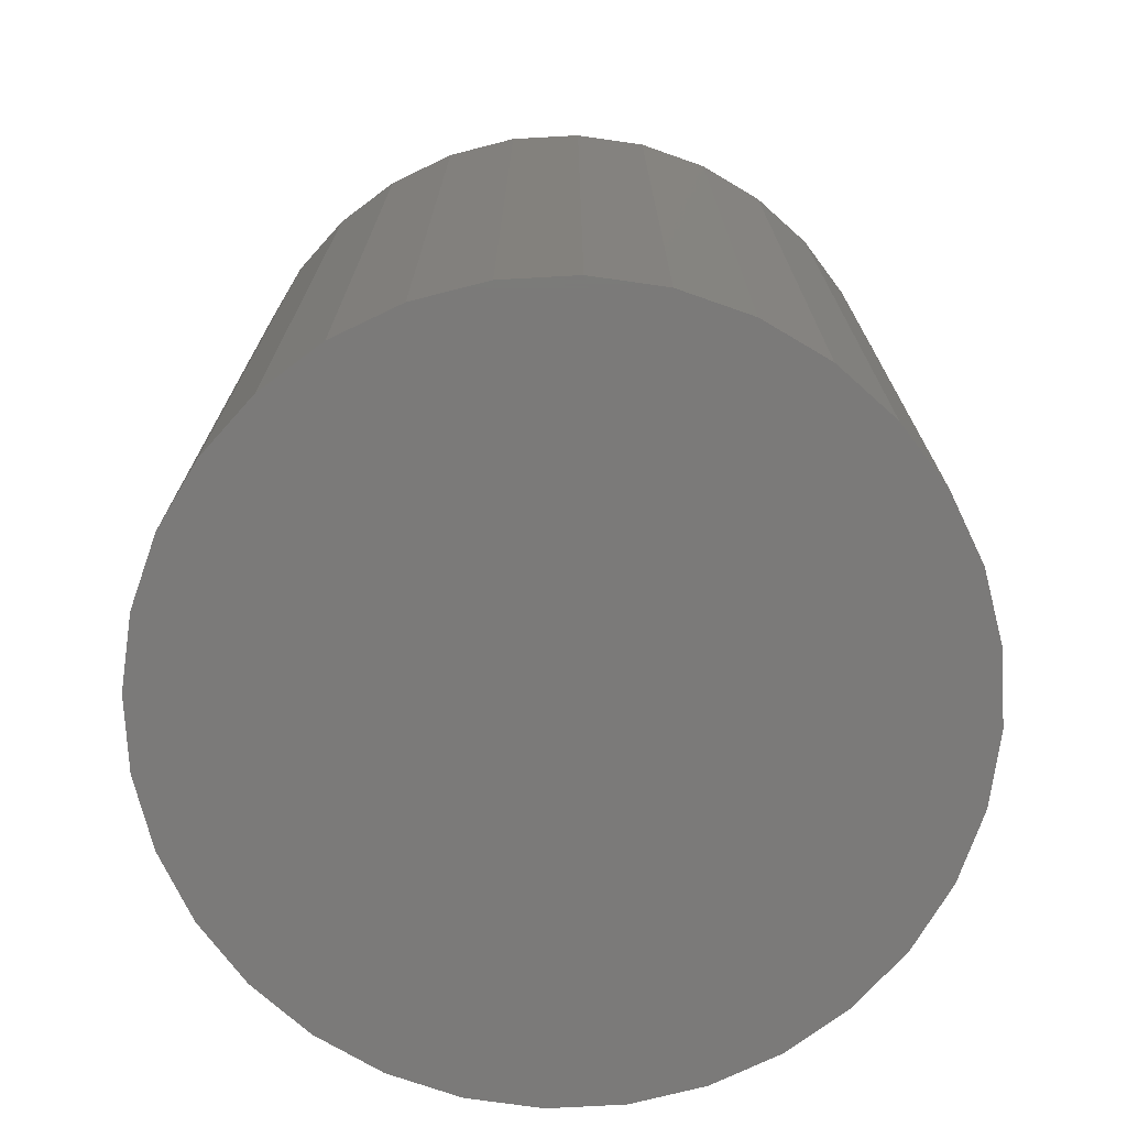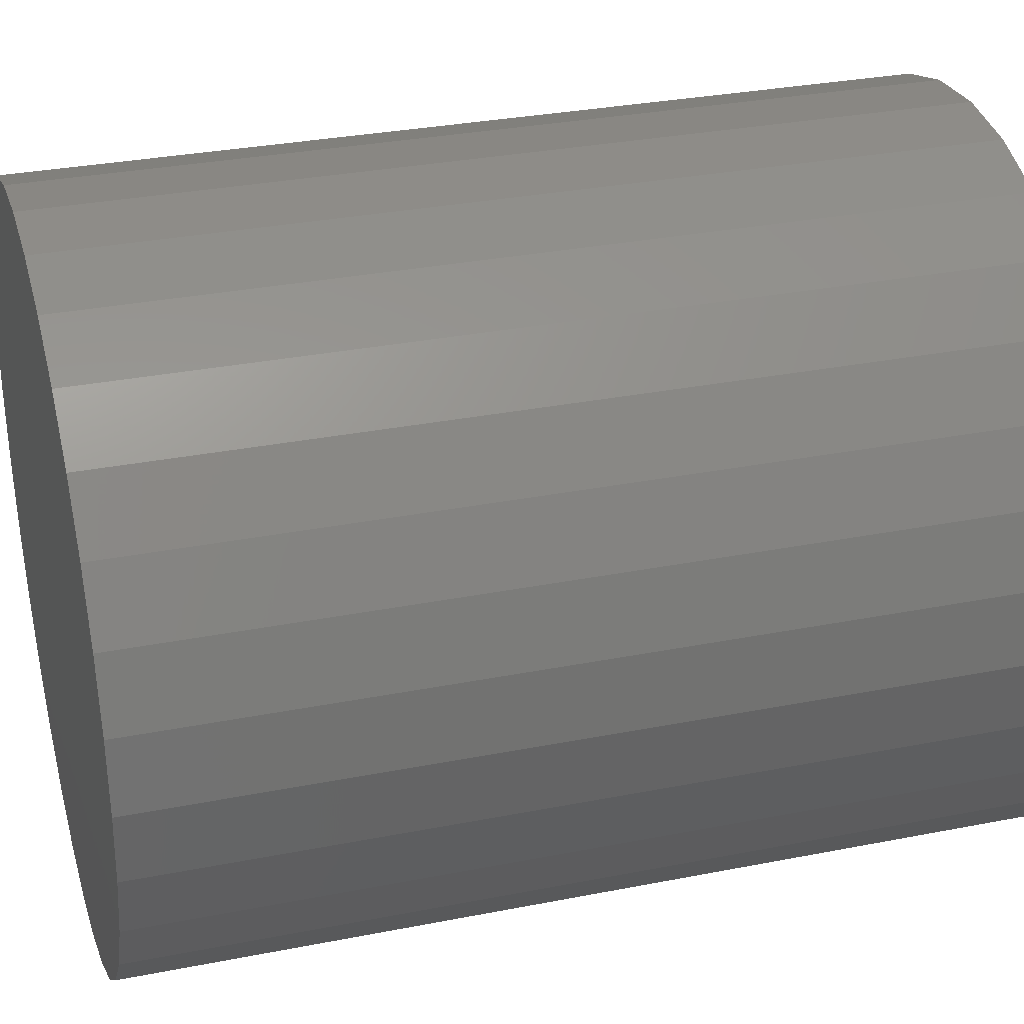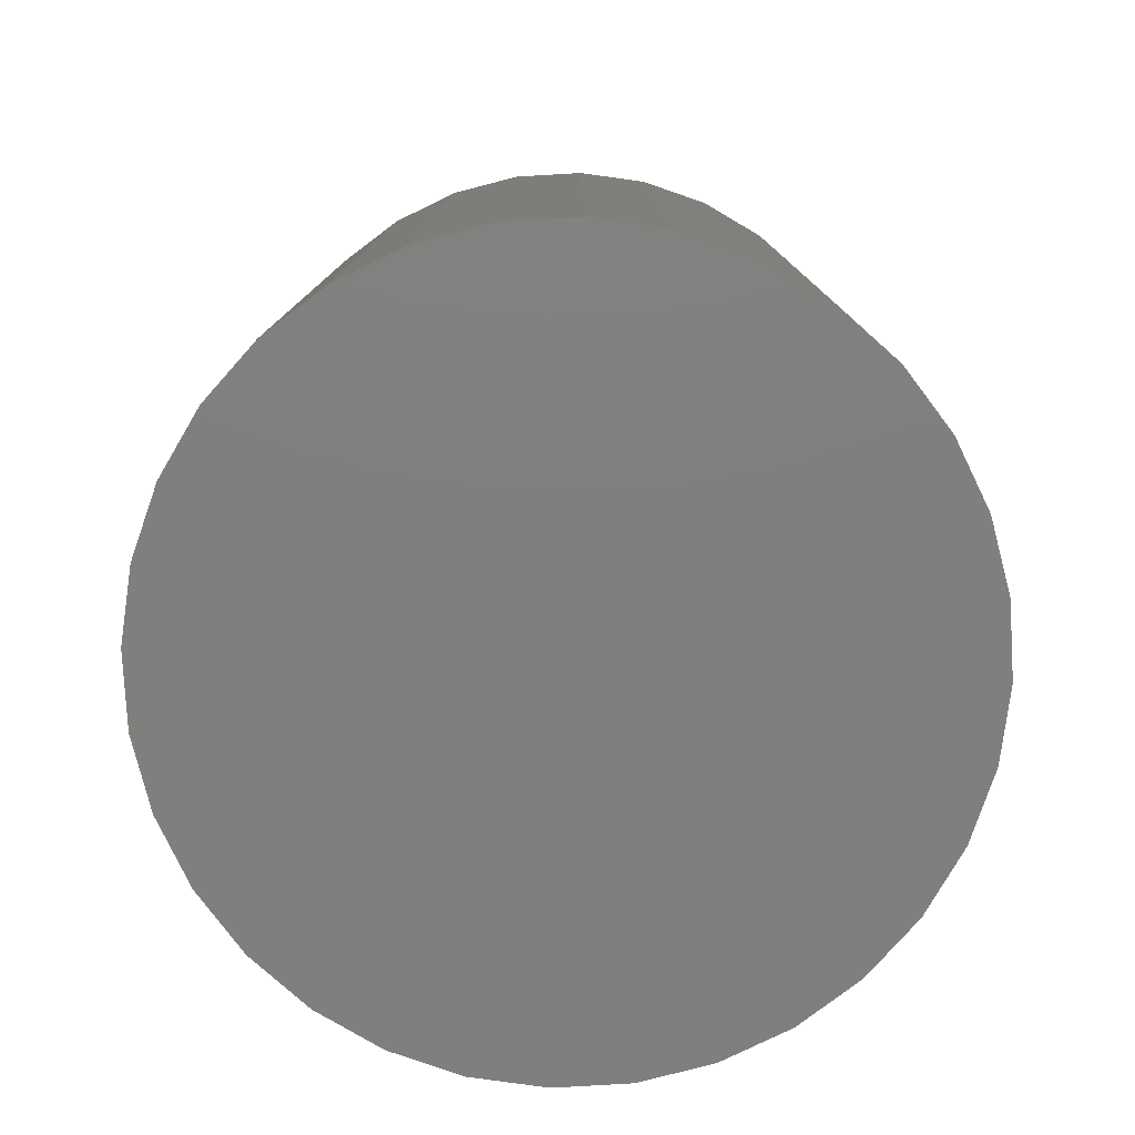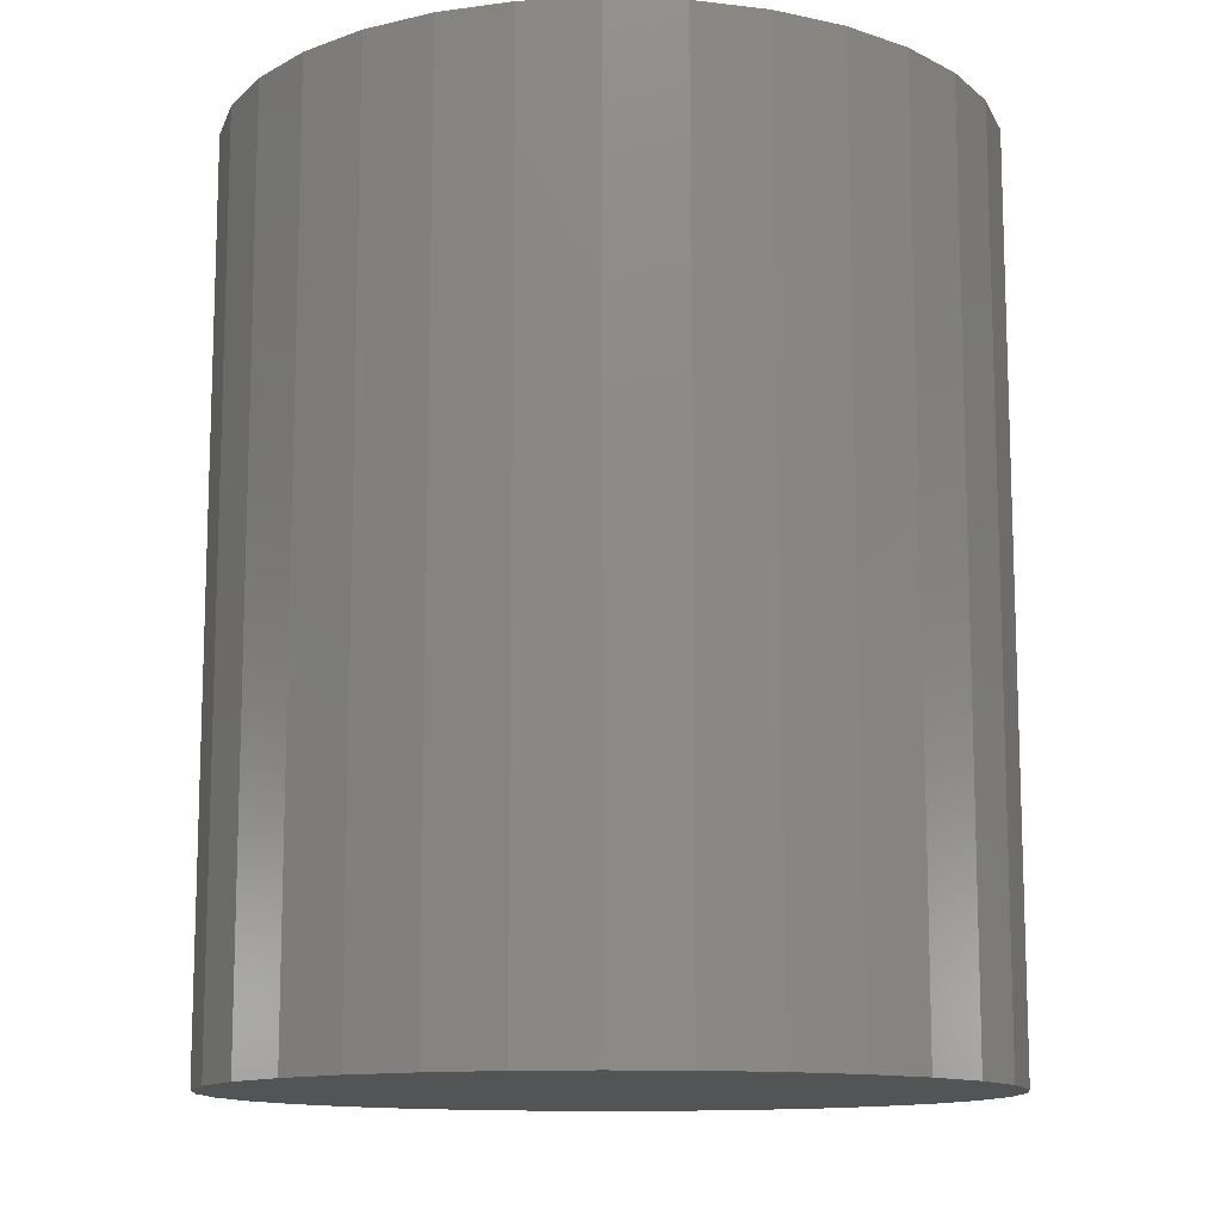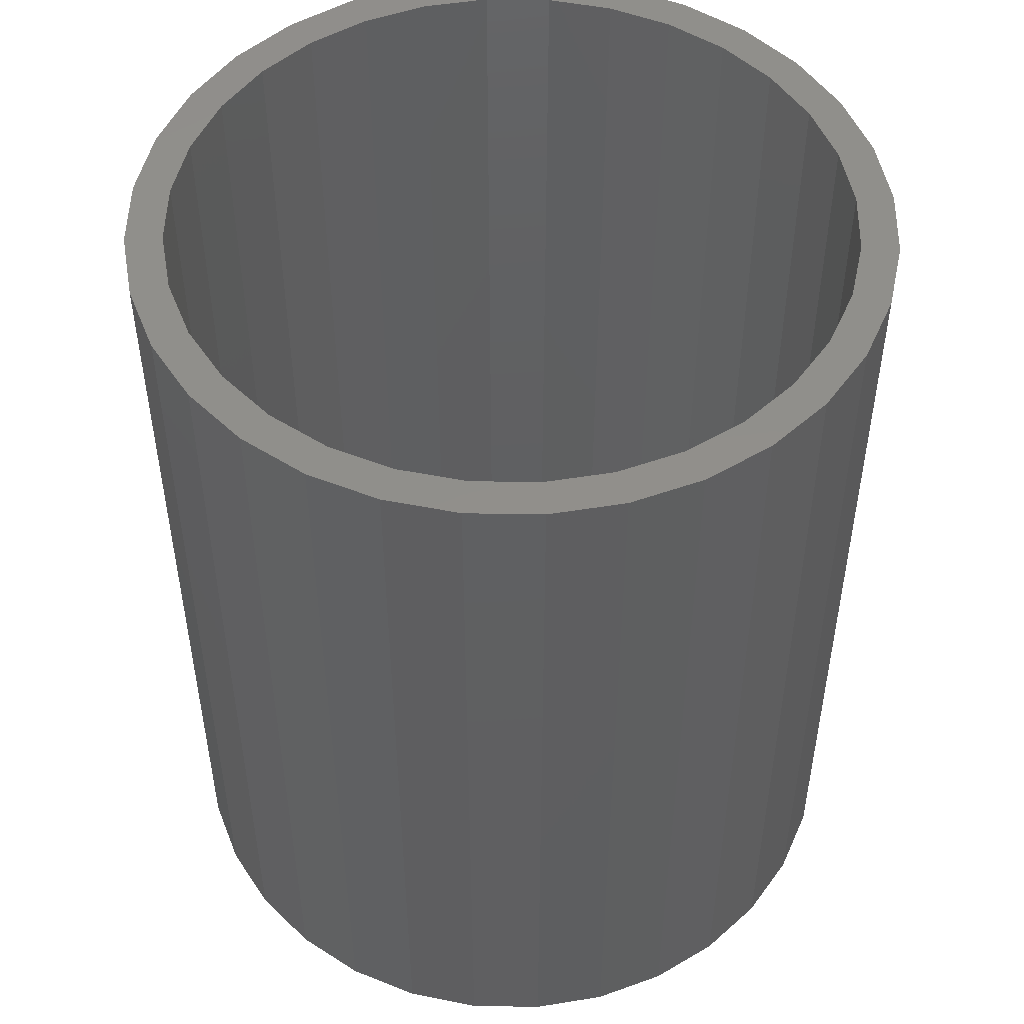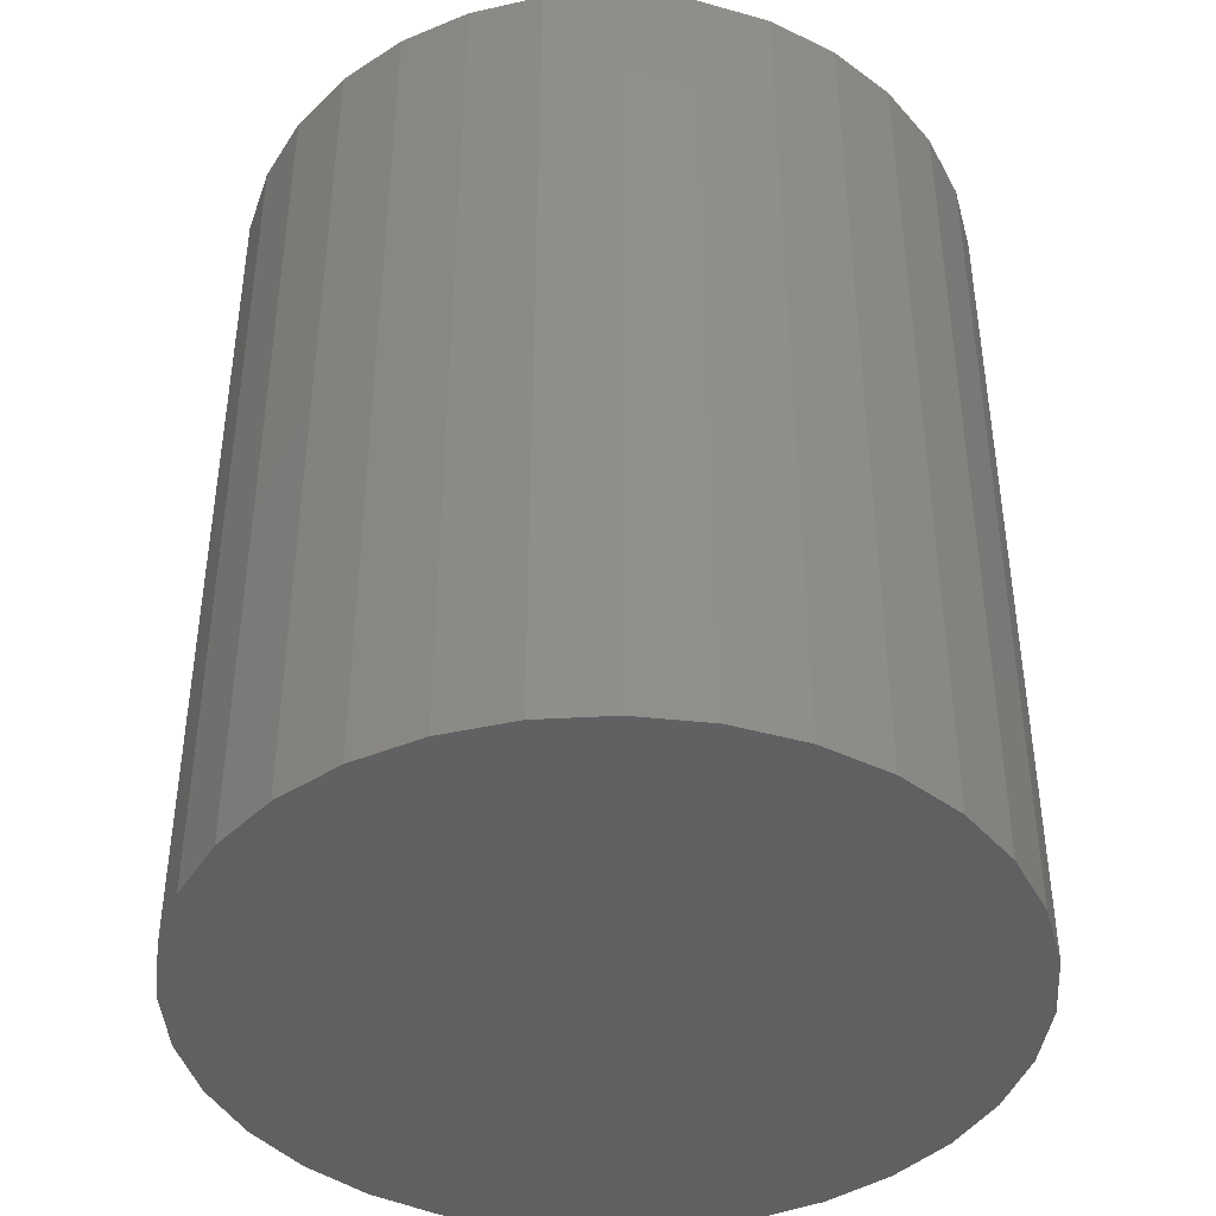
<metadata>
{"format":"stl","ext":"stl","renderer":"f3d","projection":"perspective","resolution":1024,"background":"white","views":[{"elev":-73.6,"azim":110.0,"up":"+Y"},{"elev":31.3,"azim":74.3,"up":"+Z"},{"elev":-79.3,"azim":42.7,"up":"+Y"},{"elev":-12.3,"azim":147.3,"up":"+Y"},{"elev":50.2,"azim":-105.8,"up":"+Y"},{"elev":-42.1,"azim":20.7,"up":"+Y"}]}
</metadata>
<code>
# stl→obj: 128 verts, 252 faces
v 0.2688 0 0.3143
v 0.2842 0 0.3158
v 0.2842 0 0.308
v 0.254 0 0.3098
v 0.2703 0 0.3066
v 0.2403 0 0.3025
v 0.257 0 0.3026
v 0.2447 0 0.296
v 0.2284 0 0.2927
v 0.2339 0 0.2871
v 0.2186 0 0.2807
v 0.2251 0 0.2764
v 0.2113 0 0.2671
v 0.2185 0 0.2641
v 0.2068 0 0.2522
v 0.2144 0 0.2507
v 0.2068 0 0.2214
v 0.2144 0 0.223
v 0.2185 0 0.2096
v 0.2113 0 0.2066
v 0.2251 0 0.1973
v 0.2186 0 0.193
v 0.2339 0 0.1865
v 0.2284 0 0.181
v 0.2447 0 0.1777
v 0.2403 0 0.1712
v 0.257 0 0.1711
v 0.2842 0 0.1579
v 0.2688 0 0.1594
v 0.2842 0 0.1657
v 0.2996 0 0.3143
v 0.3144 0 0.3098
v 0.2981 0 0.3066
v 0.3114 0 0.3026
v 0.3281 0 0.3025
v 0.3237 0 0.296
v 0.34 0 0.2927
v 0.3345 0 0.2871
v 0.3499 0 0.2807
v 0.3434 0 0.2764
v 0.3571 0 0.2671
v 0.3499 0 0.2641
v 0.3616 0 0.2522
v 0.354 0 0.2507
v 0.3553 0 0.2368
v 0.3499 0 0.2096
v 0.354 0 0.223
v 0.3616 0 0.2214
v 0.3571 0 0.2066
v 0.3434 0 0.1973
v 0.3499 0 0.193
v 0.3345 0 0.1865
v 0.34 0 0.181
v 0.3237 0 0.1777
v 0.3281 0 0.1712
v 0.3114 0 0.1711
v 0.2981 0 0.1671
v 0.3144 0 0.1639
v 0.2996 0 0.1594
v 0.3632 0 0.2368
v 0.2053 0 0.2368
v 0.2131 0 0.2368
v 0.254 0 0.1639
v 0.2703 0 0.1671
v 0.2981 -0.1797 0.1671
v 0.3114 -0.1797 0.1711
v 0.3237 -0.1797 0.1777
v 0.3345 -0.1797 0.1865
v 0.3434 -0.1797 0.1973
v 0.3499 -0.1797 0.2096
v 0.354 -0.1797 0.223
v 0.3553 -0.1797 0.2368
v 0.2842 -0.1797 0.1657
v 0.2703 -0.1797 0.1671
v 0.257 -0.1797 0.1711
v 0.2447 -0.1797 0.1777
v 0.2339 -0.1797 0.1865
v 0.2251 -0.1797 0.1973
v 0.2185 -0.1797 0.2096
v 0.2144 -0.1797 0.223
v 0.2131 -0.1797 0.2368
v 0.2703 -0.1797 0.3066
v 0.257 -0.1797 0.3026
v 0.2447 -0.1797 0.296
v 0.2339 -0.1797 0.2871
v 0.2251 -0.1797 0.2764
v 0.2185 -0.1797 0.2641
v 0.2144 -0.1797 0.2507
v 0.2842 -0.1797 0.308
v 0.2981 -0.1797 0.3066
v 0.3114 -0.1797 0.3026
v 0.3237 -0.1797 0.296
v 0.3345 -0.1797 0.2871
v 0.3434 -0.1797 0.2764
v 0.3499 -0.1797 0.2641
v 0.354 -0.1797 0.2507
v 0.2688 -0.1875 0.3143
v 0.2996 -0.1875 0.3143
v 0.2842 -0.1875 0.3158
v 0.254 -0.1875 0.3098
v 0.3144 -0.1875 0.3098
v 0.2403 -0.1875 0.3025
v 0.3281 -0.1875 0.3025
v 0.2284 -0.1875 0.2927
v 0.34 -0.1875 0.2927
v 0.34 -0.1875 0.181
v 0.2403 -0.1875 0.1712
v 0.3281 -0.1875 0.1712
v 0.254 -0.1875 0.1639
v 0.3144 -0.1875 0.1639
v 0.2688 -0.1875 0.1594
v 0.2996 -0.1875 0.1594
v 0.2842 -0.1875 0.1579
v 0.3499 -0.1875 0.2807
v 0.2186 -0.1875 0.2807
v 0.3571 -0.1875 0.2671
v 0.2113 -0.1875 0.2671
v 0.3616 -0.1875 0.2522
v 0.2068 -0.1875 0.2522
v 0.3632 -0.1875 0.2368
v 0.2053 -0.1875 0.2368
v 0.3616 -0.1875 0.2214
v 0.2068 -0.1875 0.2214
v 0.3571 -0.1875 0.2066
v 0.2113 -0.1875 0.2066
v 0.3499 -0.1875 0.193
v 0.2186 -0.1875 0.193
v 0.2284 -0.1875 0.181
f 1 2 3
f 4 1 3
f 4 3 5
f 5 6 4
f 7 6 5
f 6 7 8
f 8 9 6
f 9 8 10
f 10 11 9
f 12 11 10
f 13 11 12
f 14 13 12
f 15 13 14
f 16 15 14
f 17 18 19
f 19 20 17
f 20 19 21
f 21 22 20
f 22 21 23
f 23 24 22
f 25 24 23
f 26 24 25
f 27 26 25
f 28 29 30
f 3 2 31
f 31 32 3
f 33 3 32
f 34 33 32
f 35 34 32
f 36 34 35
f 37 36 35
f 38 36 37
f 39 38 37
f 39 40 38
f 40 39 41
f 41 42 40
f 42 41 43
f 43 44 42
f 44 43 45
f 46 47 48
f 49 46 48
f 50 46 49
f 51 50 49
f 52 50 51
f 53 52 51
f 53 54 52
f 54 53 55
f 56 54 55
f 57 56 55
f 58 57 55
f 30 57 58
f 30 58 59
f 59 28 30
f 60 48 47
f 60 47 45
f 60 45 43
f 61 15 16
f 61 16 62
f 61 62 18
f 61 18 17
f 63 26 27
f 63 27 64
f 63 64 30
f 63 30 29
f 30 65 57
f 57 65 66
f 57 66 56
f 56 66 67
f 56 67 54
f 54 67 68
f 54 68 52
f 52 68 69
f 52 69 50
f 50 69 70
f 50 70 46
f 46 70 71
f 46 71 47
f 47 71 72
f 47 72 45
f 65 30 73
f 73 30 64
f 73 64 74
f 74 64 27
f 74 27 75
f 75 27 25
f 75 25 76
f 76 25 23
f 76 23 77
f 77 23 21
f 77 21 78
f 78 21 19
f 78 19 79
f 79 19 18
f 79 18 80
f 80 18 62
f 80 62 81
f 3 82 5
f 5 82 83
f 5 83 7
f 7 83 84
f 7 84 8
f 8 84 85
f 8 85 10
f 10 85 86
f 10 86 12
f 12 86 87
f 12 87 14
f 14 87 88
f 14 88 16
f 16 88 81
f 16 81 62
f 82 3 89
f 89 3 33
f 89 33 90
f 90 33 34
f 90 34 91
f 91 34 36
f 91 36 92
f 92 36 38
f 92 38 93
f 93 38 40
f 93 40 94
f 94 40 42
f 94 42 95
f 95 42 44
f 95 44 96
f 96 44 45
f 96 45 72
f 89 90 82
f 83 82 90
f 91 83 90
f 84 83 91
f 92 84 91
f 85 84 92
f 93 85 92
f 86 85 93
f 94 86 93
f 68 77 69
f 76 77 68
f 67 76 68
f 75 76 67
f 66 75 67
f 74 75 66
f 65 74 66
f 73 74 65
f 77 78 69
f 69 78 79
f 69 79 70
f 70 79 80
f 70 80 71
f 71 80 81
f 71 81 72
f 72 81 88
f 72 88 96
f 96 88 87
f 96 87 95
f 95 87 86
f 95 86 94
f 97 98 99
f 98 97 100
f 98 100 101
f 101 100 102
f 101 102 103
f 103 102 104
f 103 104 105
f 106 107 108
f 108 107 109
f 108 109 110
f 110 109 111
f 110 111 112
f 112 111 113
f 105 104 114
f 114 104 115
f 114 115 116
f 116 115 117
f 116 117 118
f 118 117 119
f 118 119 120
f 120 119 121
f 120 121 122
f 122 121 123
f 122 123 124
f 124 123 125
f 124 125 126
f 126 125 127
f 126 127 106
f 106 127 128
f 106 128 107
f 60 120 48
f 48 120 122
f 48 122 49
f 49 122 124
f 49 124 51
f 51 124 126
f 51 126 53
f 53 126 106
f 53 106 55
f 55 106 108
f 55 108 58
f 58 108 110
f 58 110 59
f 59 110 112
f 59 112 28
f 28 112 113
f 28 113 29
f 29 113 111
f 29 111 63
f 63 111 109
f 63 109 26
f 26 109 107
f 26 107 24
f 24 107 128
f 24 128 22
f 22 128 127
f 22 127 20
f 20 127 125
f 20 125 17
f 17 125 123
f 17 123 61
f 61 123 121
f 61 121 15
f 15 121 119
f 15 119 13
f 13 119 117
f 13 117 11
f 11 117 115
f 11 115 9
f 9 115 104
f 9 104 6
f 6 104 102
f 6 102 4
f 4 102 100
f 4 100 1
f 1 100 97
f 1 97 2
f 2 97 99
f 2 99 31
f 31 99 98
f 31 98 32
f 32 98 101
f 32 101 35
f 35 101 103
f 35 103 37
f 37 103 105
f 37 105 39
f 39 105 114
f 39 114 41
f 41 114 116
f 41 116 43
f 43 116 118
f 43 118 60
f 60 118 120

</code>
